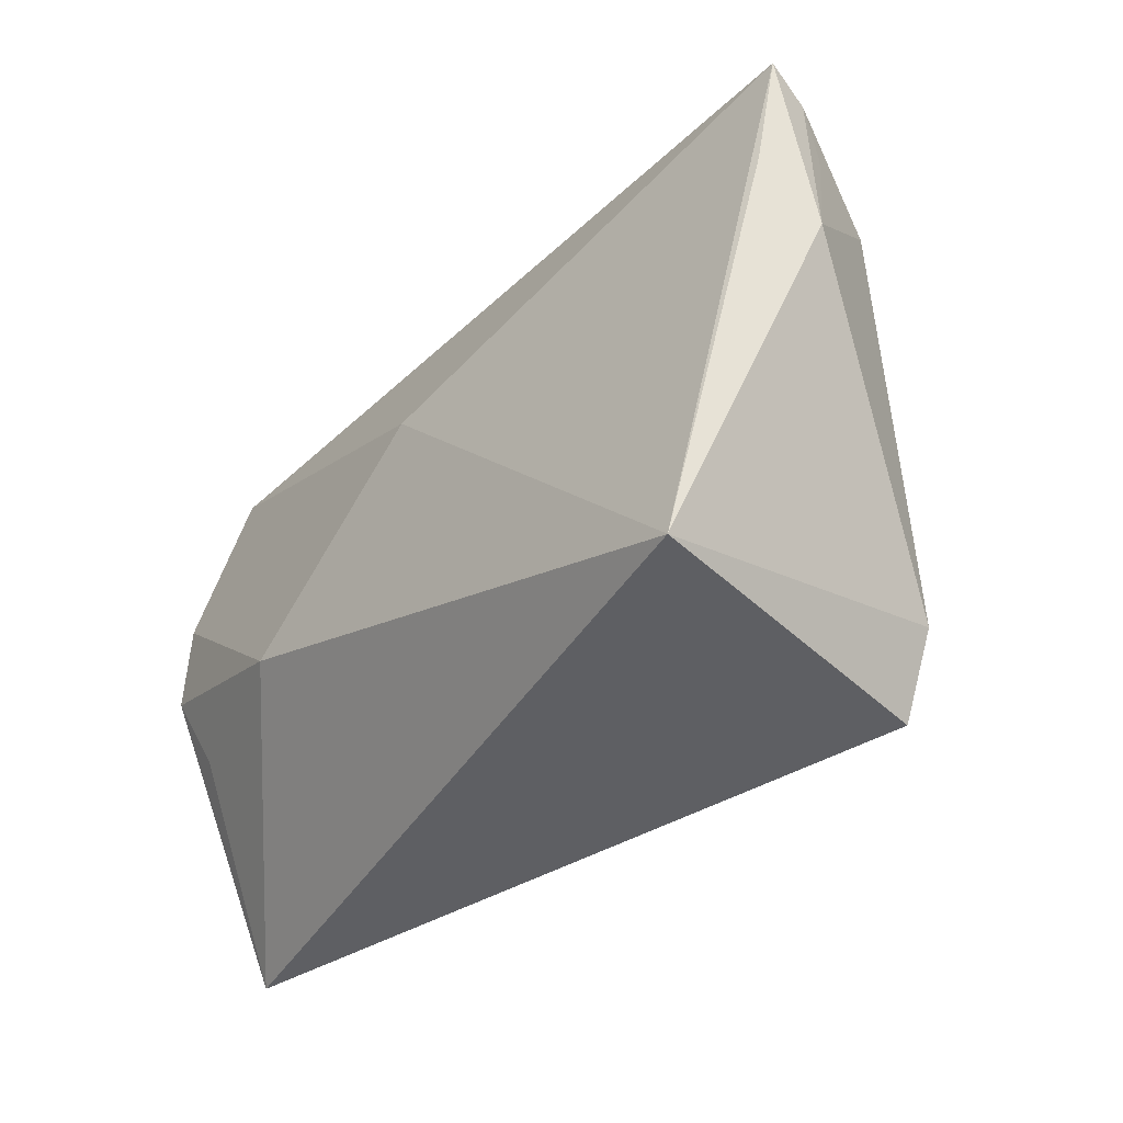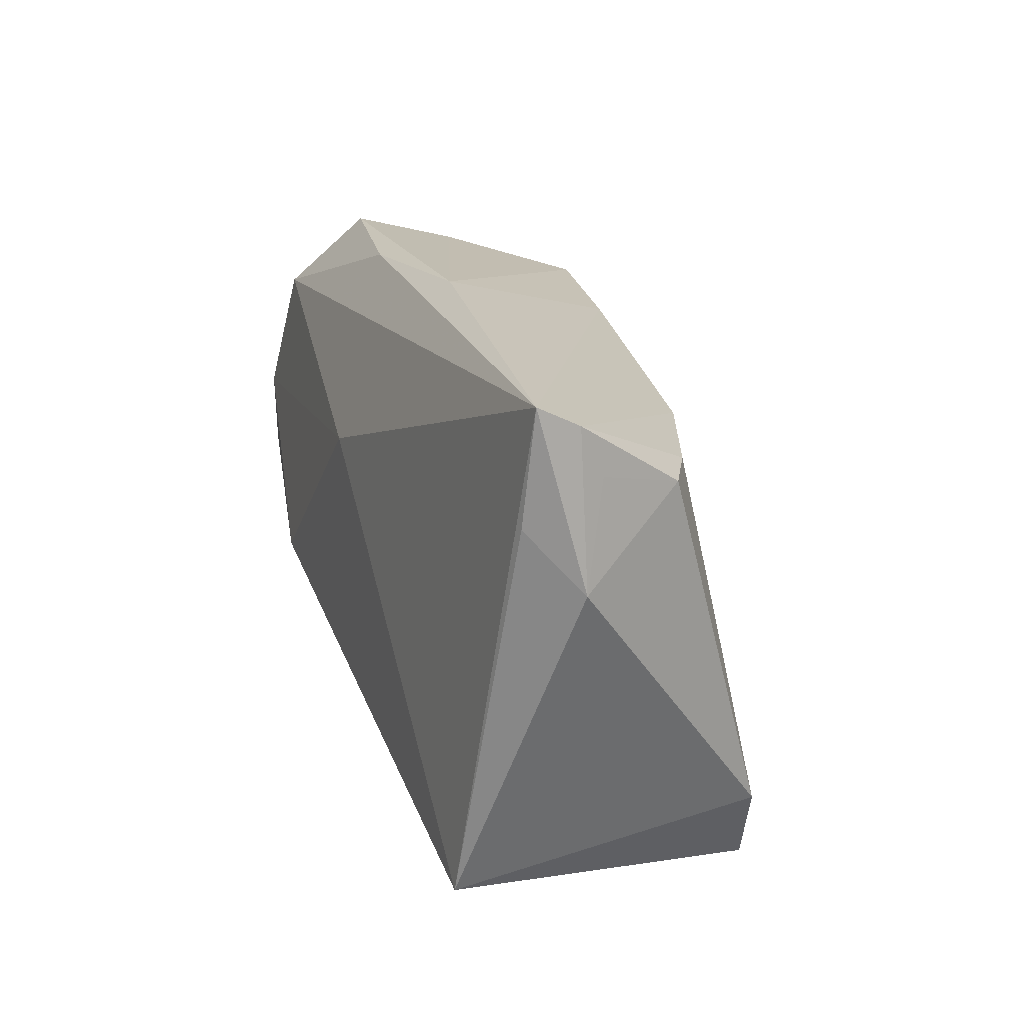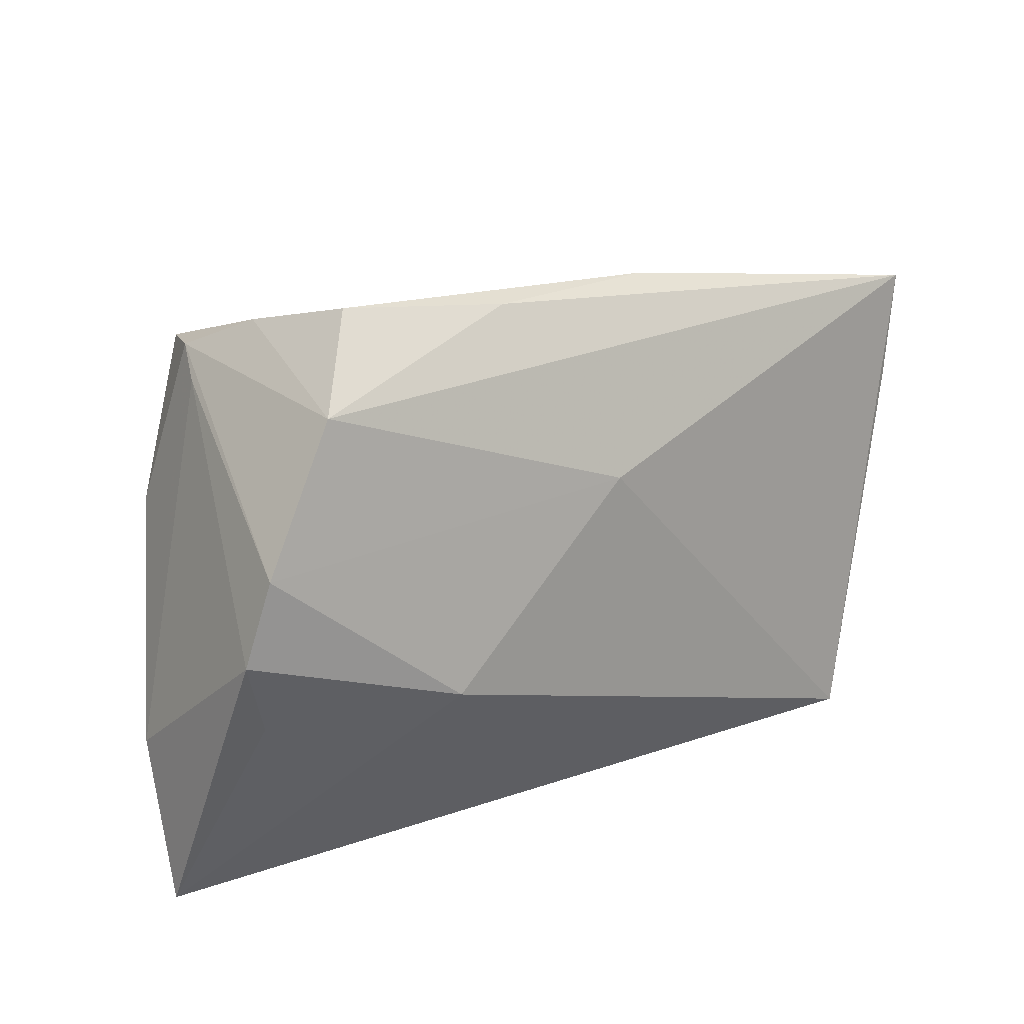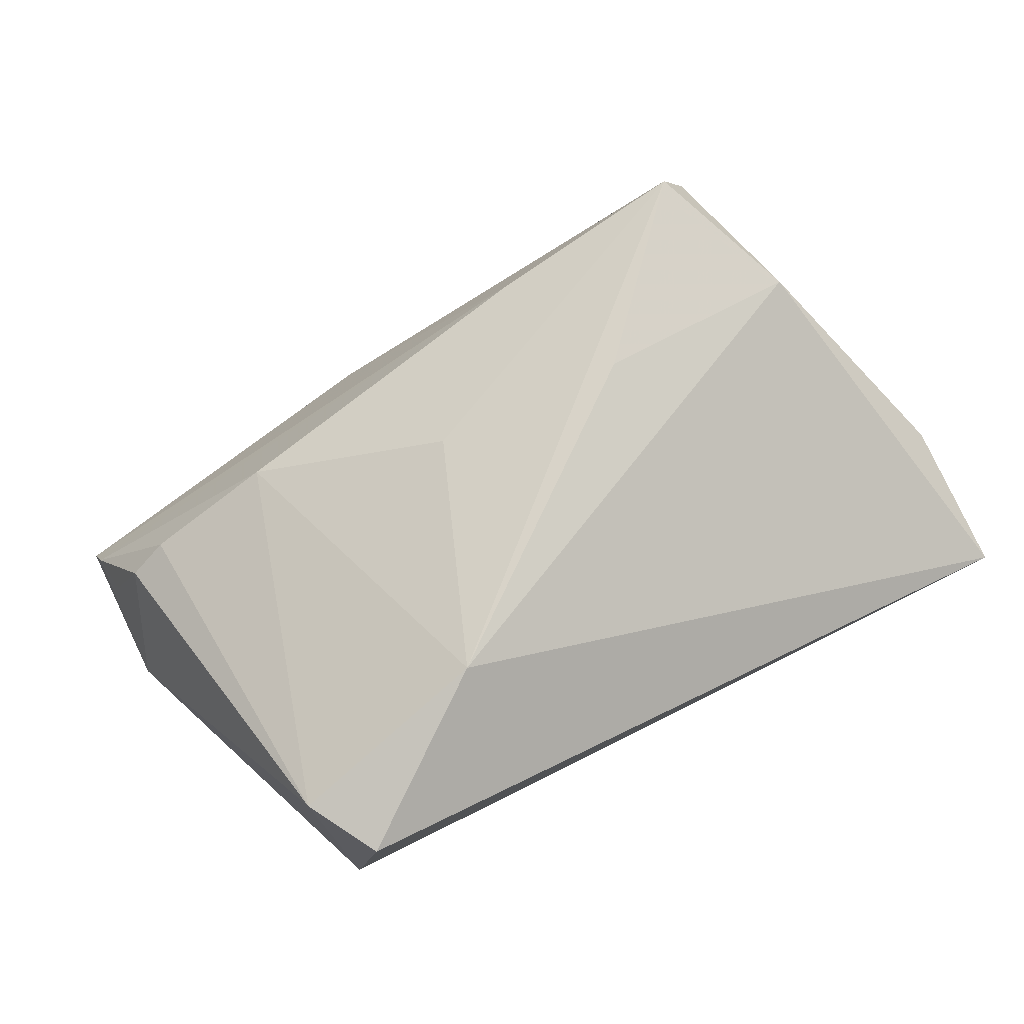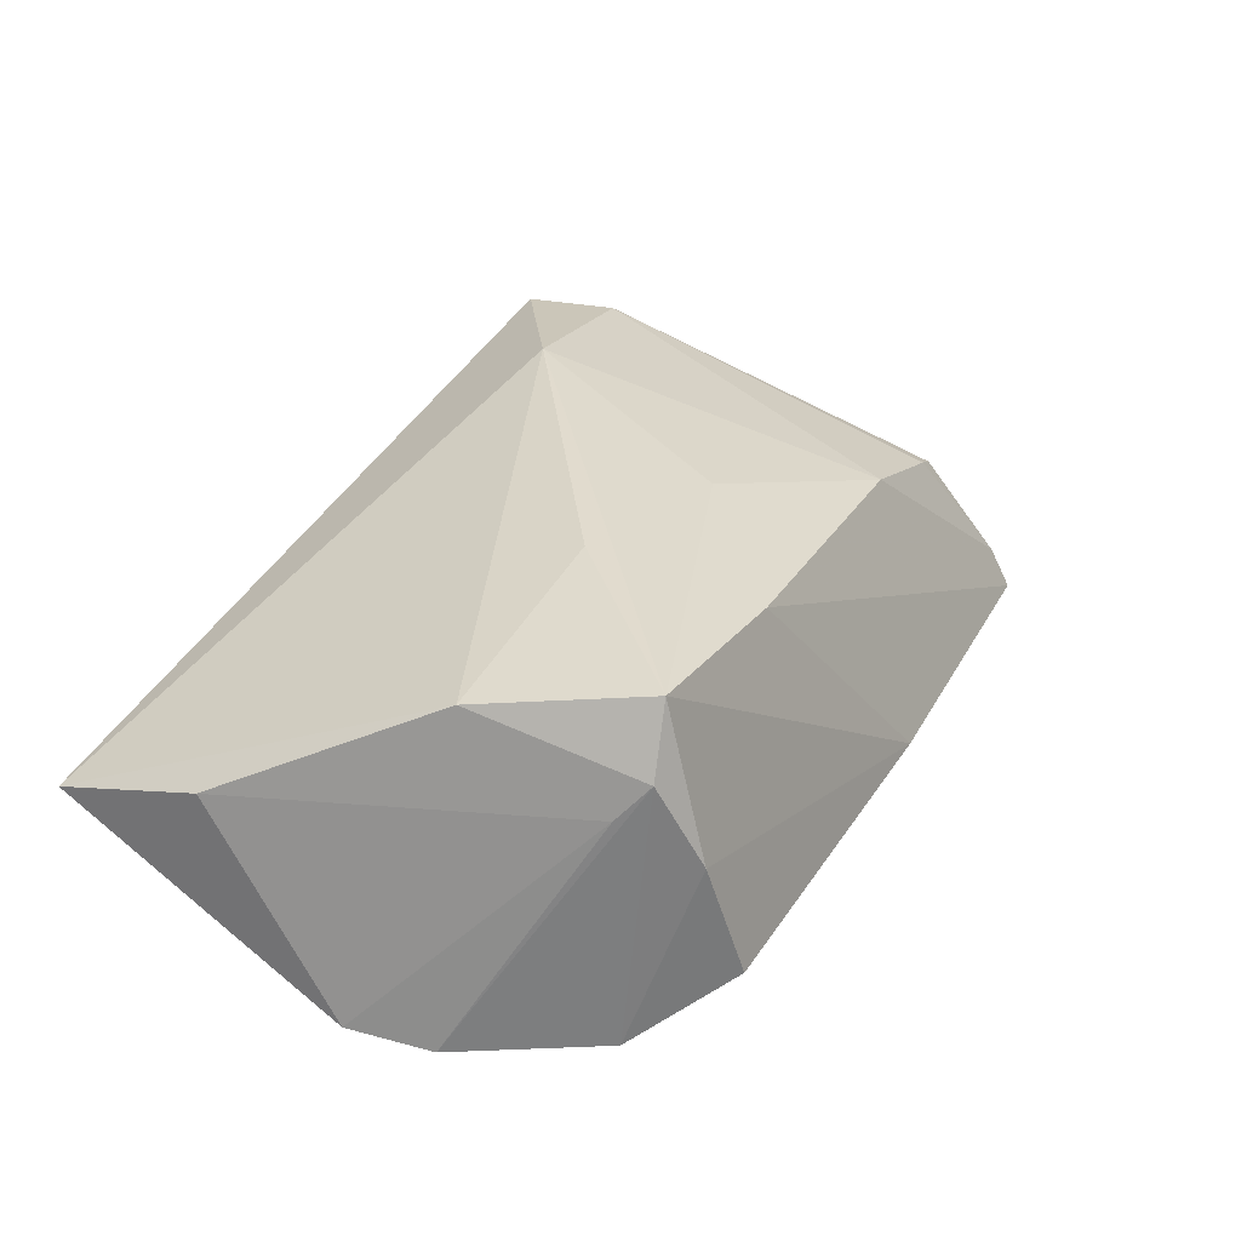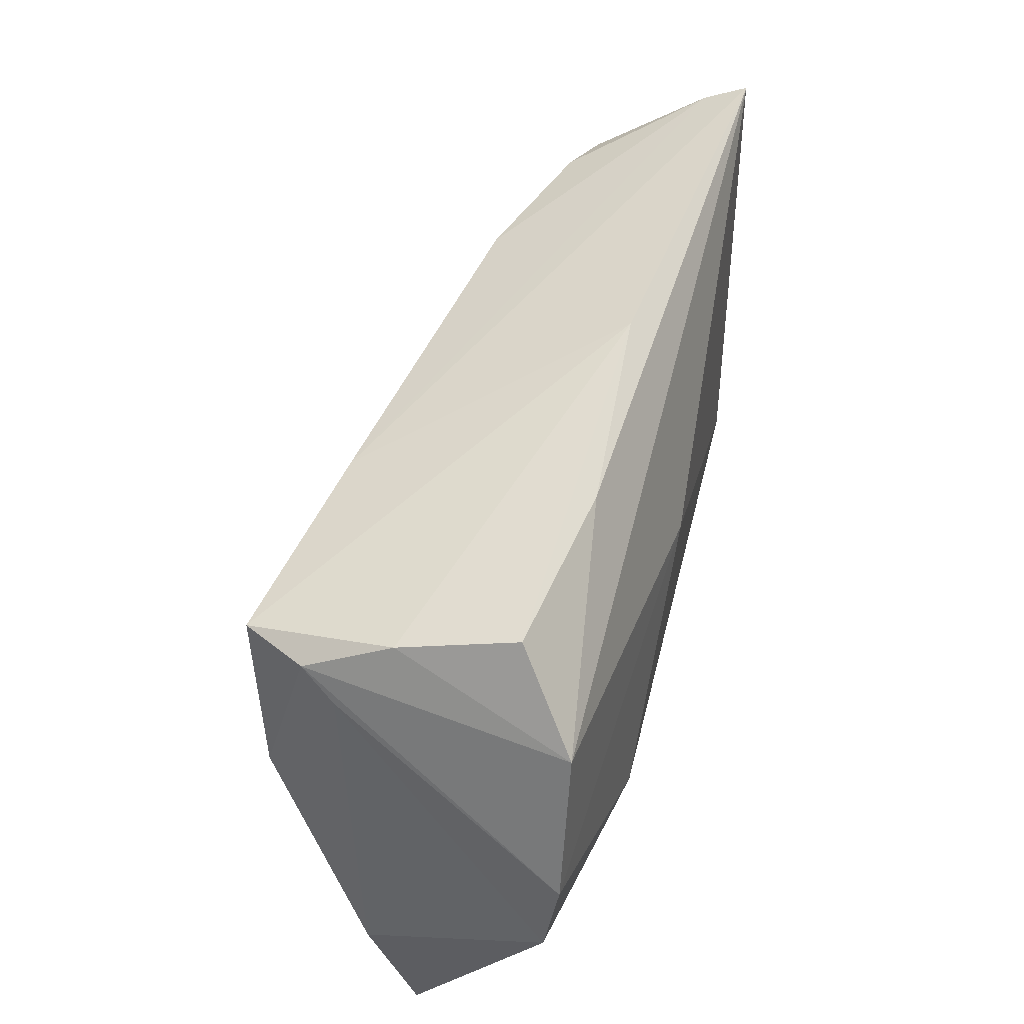
<metadata>
{"format":"obj","ext":"obj","renderer":"f3d","projection":"perspective","resolution":1024,"background":"white","views":[{"elev":-38.1,"azim":-131.2,"up":"+Y"},{"elev":14.5,"azim":-110.7,"up":"+Y"},{"elev":19.7,"azim":136.7,"up":"+Y"},{"elev":75.3,"azim":-26.8,"up":"+Z"},{"elev":34.8,"azim":120.7,"up":"+Z"},{"elev":60.3,"azim":103.6,"up":"+Y"}]}
</metadata>
<code>
v 0.01616 0.008327 0.02413
v 0.05158 -0.01442 0.007696
v 0.03256 0.03624 -0.007008
v -0.04221 -0.0233 0.01646
v 0.04999 0.01143 -0.0155
v -0.05032 0.0172 0.002396
v 0.00968 0.02562 0.01891
v -0.00707 0.01021 0.01972
v -0.05527 0.007293 -0.009846
v -0.02988 0.01983 0.01131
v -0.05559 0.02733 -0.0156
v -0.05403 0.01931 -0.007676
v 0.04876 -0.007158 -0.01179
v 0.05277 0.002094 -0.01442
v -0.0455 0.01846 0.005115
v 0.02695 -0.007245 -0.01947
v -0.0412 -0.02947 -0.01947
v -0.03709 -0.03218 0.01767
v -0.05484 0.02491 -0.01052
v 0.01217 0.03391 -0.01055
v 0.00165 0.01274 -0.01947
v -0.05316 0.01434 -0.01621
v 0.03737 0.0286 0.01644
v 0.03354 0.02759 0.02393
v 0.05257 -0.03218 0.00197
v 0.04111 0.009556 0.02088
v -0.01757 -0.01792 0.02354
v 0.03946 0.02543 0.01238
v 0.04083 0.02712 -0.01441
v -0.01172 0.03356 -0.009382
v 0.03482 0.03291 0.006503
f 2 25 14
f 25 17 16
f 28 2 14
f 25 2 26
f 14 25 13
f 13 16 14
f 25 16 13
f 14 16 5
f 5 28 14
f 21 16 17
f 29 5 21
f 21 5 16
f 18 17 25
f 24 30 7
f 20 3 29
f 30 3 20
f 31 30 24
f 31 3 30
f 29 3 31
f 30 20 11
f 29 21 11
f 11 20 29
f 11 21 17
f 11 7 30
f 25 26 27
f 27 18 25
f 9 17 4
f 17 18 4
f 4 6 9
f 15 6 4
f 18 27 4
f 23 31 24
f 24 26 23
f 29 31 23
f 2 28 23
f 23 26 2
f 23 5 29
f 28 5 23
f 19 6 15
f 7 11 19
f 19 11 9
f 22 17 9
f 9 11 22
f 22 11 17
f 1 26 24
f 24 27 1
f 1 27 26
f 24 7 8
f 8 27 24
f 10 19 15
f 7 19 10
f 10 8 7
f 27 8 10
f 15 4 10
f 10 4 27
f 9 6 12
f 12 19 9
f 6 19 12

</code>
